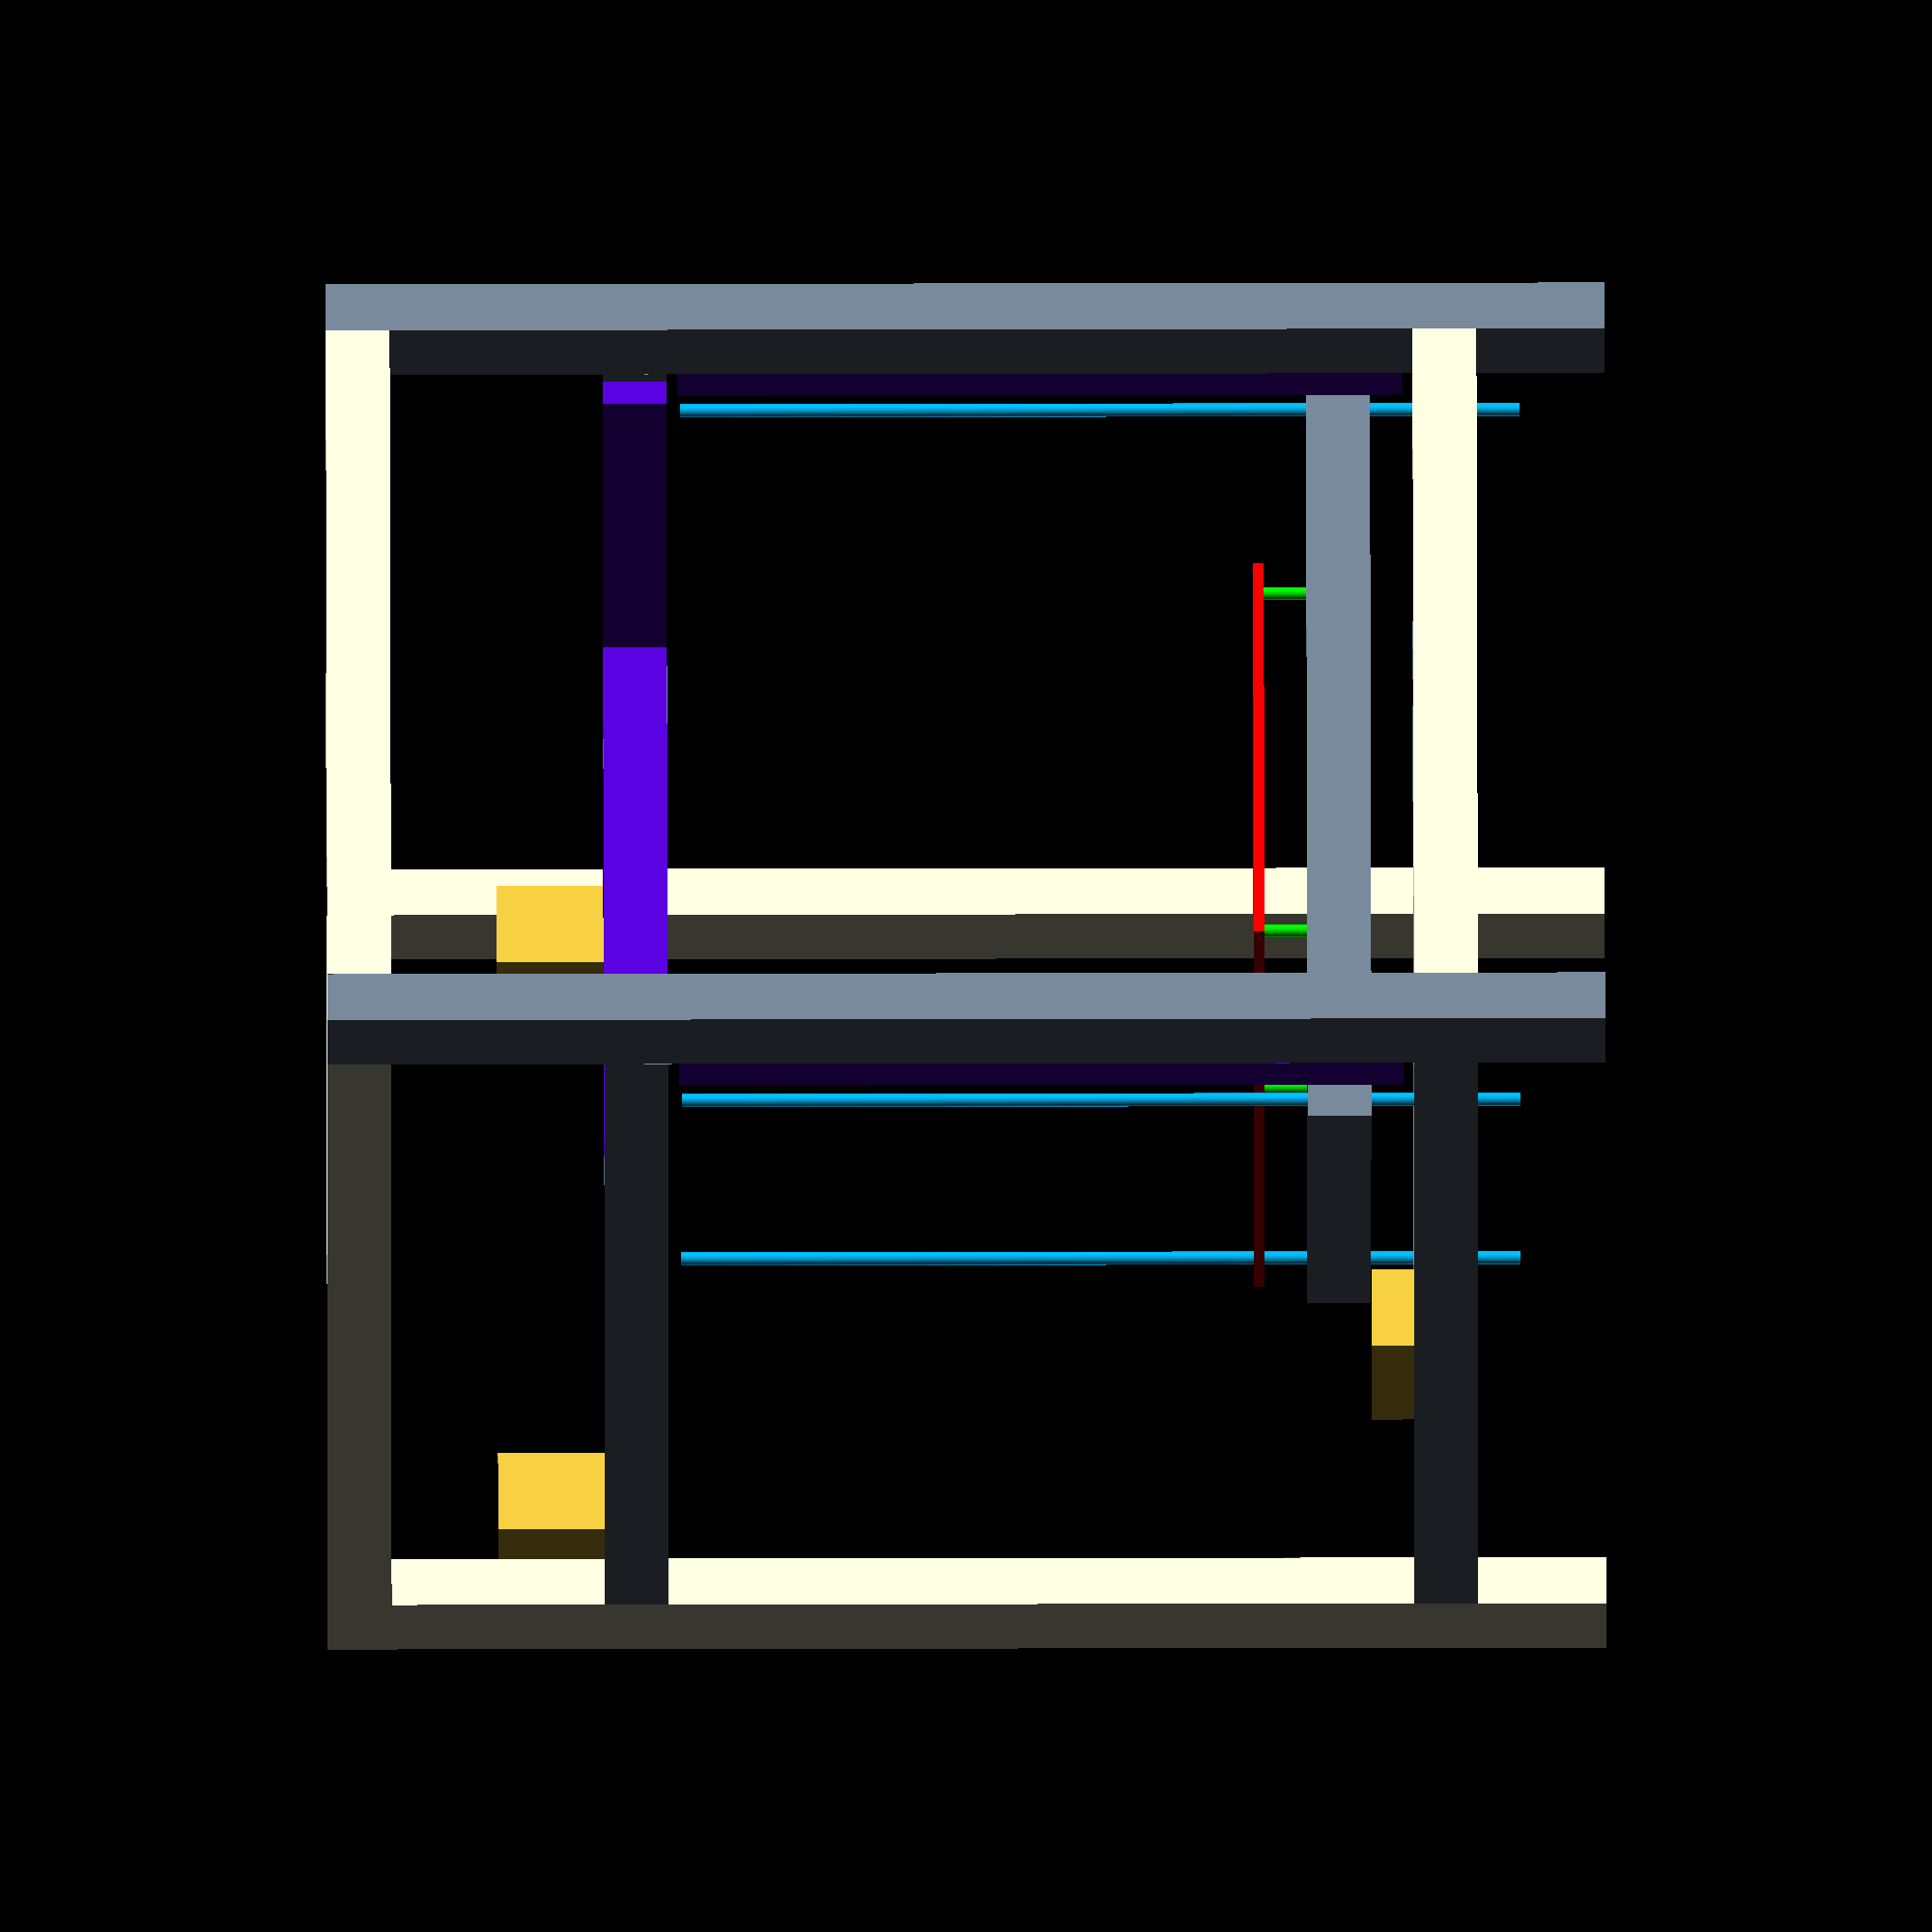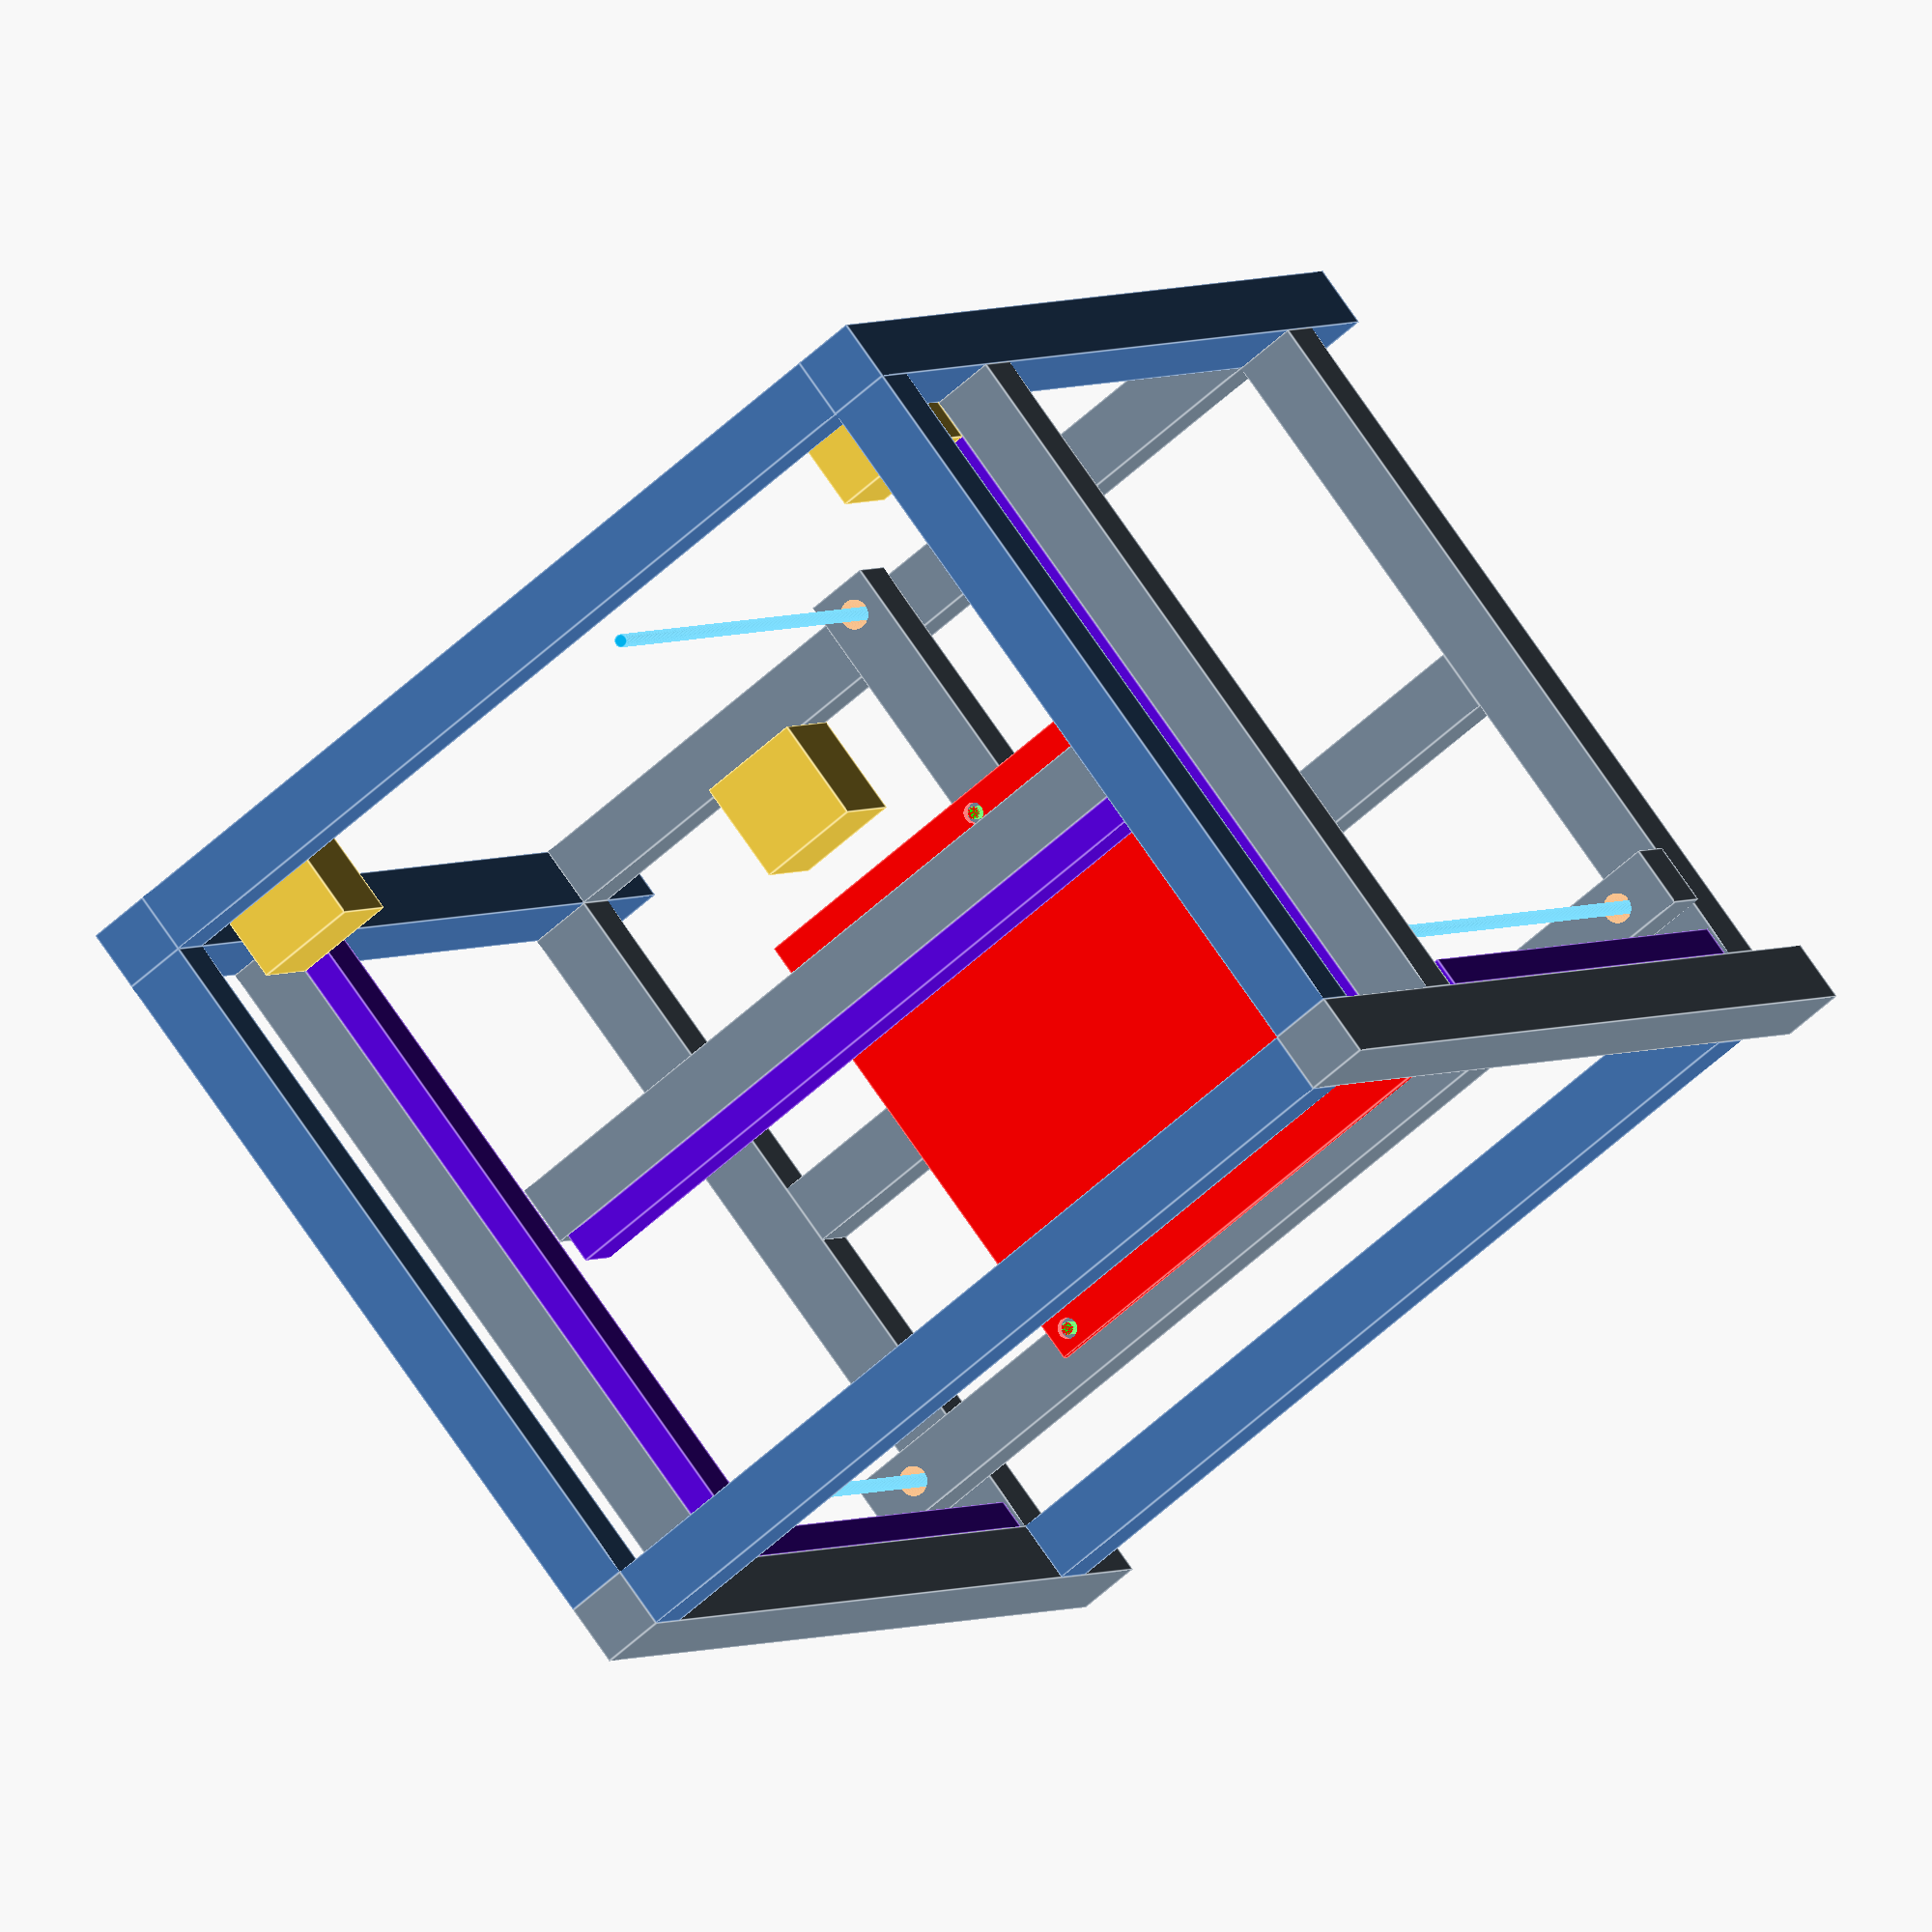
<openscad>
$fa=.01;
$fs=.01;

inches_per_mm = 0.0393701;

rail_and_block_height = 32 * inches_per_mm;
rail_height = 18.5 * inches_per_mm;
rail_width = 38 * inches_per_mm;

module extrusion1515(length, dimension, note="", model="1515") {
  if (dimension == "x") {
    cube([length, 1.5, 1.5]);
  } else if (dimension == "y") {
    cube([1.5, length, 1.5]);
  } else if (dimension == "z") {
    cube([1.5, 1.5, length]);
  }

  if (note != "") {
    echo(str(model, " Extrusion: ", length, " (", note, ")"));
  } else {
    echo(str(model, " 1515 Extrusion: ", length));
  }
}

module extrusion1504(length, dimension, note="") {
  color([119/255, 136/255, 153/255]) {
    extrusion1515(length, dimension, note, "1504");
  }
}

module print_head_beam(size) {
  extrusion1504(size, "x", "print head beam");
}

module build_plate(size, hole_offset) {
  echo(str("Build plate: ", size, "x", size));
  difference() {
    cube(size=[size, size, .25]);
    translate([hole_offset, hole_offset, -1]) {
      cylinder(r=.25, h=10, center=true);
    }
    translate([size - hole_offset, hole_offset, -1]) {
      cylinder(r=.25, h=10, center=true);
    }
    translate([size / 2, size - hole_offset, -1]) {
      cylinder(r=.25, h=10, center=true);
    }
  }
}

module bed_frame(x, y, build_plate_size, build_plate_screw_offset, lead_screw_hole_offset) {
  difference() {
    union() {
      // frame body
      extrusion1504(x, "x", "bed frame x");
      translate([x / 2 - .75, 1.5, 0]) {
        extrusion1504(y - 1.5, "y", "bed frame y");
      }
      // screws for leveling
      color([0/255, 255/255, 0/255]) {
        translate([0, 0, 2.75 / 2]) {
          // x
          r = .15;
          translate([x / 2 - build_plate_size / 2 + build_plate_screw_offset, 1.5 - build_plate_screw_offset, 0]) {
            cylinder(r=r, h=2.75, center=true);
          }
          translate([x / 2 + build_plate_size / 2 - build_plate_screw_offset, 1.5 - build_plate_screw_offset, 0]) {
            cylinder(r=r, h=2.75, center=true);
          }
          // y
          translate([x / 2, build_plate_size - build_plate_screw_offset + .5, 0]) {
            cylinder(r=r, h=2.75, center=true);
          }
        }
      }
    }
    r = (16 + 2) * inches_per_mm / 2; // 16mm diameter + 2mm buffer
    translate([lead_screw_hole_offset + .5, .75, -1]) {
      cylinder(r=r, h=10, center=true);
    }
    translate([x - lead_screw_hole_offset - .5, .75, -1]) {
      cylinder(r=r, h=10, center=true);
    }
    translate([x / 2, y - lead_screw_hole_offset, -1]) {
      cylinder(r=r, h=10, center=true);
    }
  }
}

module lead_screw(note="") {
  h = 500 * inches_per_mm; // 500mm high
  translate([0, 0, h / 2]) {
    r = 4 * inches_per_mm; // 8mm diameter
    cylinder(r=r, h=h, center=true);
    if (note != "") {
      echo(str("Lead screw (", note, ")"));
    } else {
      echo("Lead screw");
    }
  }
}

module frame(x, y, z, lead_screw_hole_offset, core_xy_z_offset) {
  // columns
  for (i=[[0, 0], [x - 1.5, 0]]) {
    translate([i[0], i[1], 0]) {
      extrusion1504(z, "z", "front column");
    }
  }

  for (i=[[x - 1.5, y - 1.5], [0, y - 1.5]]) {
    translate([i[0], i[1], 0]) {
      extrusion1515(z, "z", "rear column");
    }
  }

  // members at 3" and along the top

  translate([0, 1.5, 3]) {
    extrusion1504(y - 3, "y", "left, bottom y");
  }
  translate([1.5, 0, 3]) {
    extrusion1515(x - 3, "x", "front, bottom x");
  }
  translate([1.5, y - 1.5, 3]) {
    extrusion1504(x - 3, "x", "rear, bottom x");
  }
  translate([x - 1.5, 1.5, 3]) {
    extrusion1504(y - 3, "y", "right, bottom y");
  }
  translate([0, 1.5, z - 1.5]) {
    extrusion1515(y - 3, "y", "left, top y");
  }
  translate([1.5, 0, z - 1.5]) {
    extrusion1515(x - 3, "x", "front, top x");
  }
  translate([1.5, y - 1.5, z - 1.5]) {
    extrusion1515(x - 3, "x", "rear, top x");
  }
  translate([x - 1.5, 1.5, z - 1.5]) {
    extrusion1515(y - 3, "y", "right, top y");
  }

  // member for pulleys that drive Z-axis
  translate([1.5, y / 2 - .75, 3]) {
    extrusion1504(x - 3, "x", "bottom, for pulleys for z");
  }

  // members to mount CoreXY
  translate([0, 1.5, z - core_xy_z_offset]) {
    extrusion1504(y - 3, "y", "left corexy");
  }
  translate([x - 1.5, 1.5, z - core_xy_z_offset]) {
    extrusion1504(y - 3, "y", "right corexy");
  }
}

module stepper() {
  echo("Stepper");
  color([244/255, 206/255, 66/255]) {
    cube(size=[2.5, 2.5, 2.5]);
  }
}

module rail(length, rotation, note="") {
  // http://www.lm76.com/speed_guide.htm - size 15N
  rotate(rotation) {
    color([89/255, 2/255, 221/255]) {
      cube(size=[rail_width, length, rail_height]);
    }
    if (note != "") {
      echo(str("Rail: ", length, " (", note, ")"));
    } else {
      echo(str("Rail: ", length));
    }
  }
}

build_plate_size = 12;
bed_frame_x = 25; // make wider if print head can't print edge to edge
bed_frame_y = 18.5;
build_plate_screw_offset = 0.5;
lead_screw_hole_offset = 0.75;
core_xy_z_offset = 8;

frame_x = bed_frame_x - 1;
frame_y = 1.5 + rail_and_block_height + bed_frame_y;
frame_z = 30;

frame(frame_x, frame_y, frame_z, 1.5 + .75 + rail_and_block_height, core_xy_z_offset);

translate([-.5, 1.5 + rail_and_block_height, 5.5]) {
  bed_frame(bed_frame_x, bed_frame_y, build_plate_size, build_plate_screw_offset, lead_screw_hole_offset);

  translate([(bed_frame_x - build_plate_size) / 2, .5, 2.5]) {
    color([255/255, 0/255, 0/255]) {
      build_plate(build_plate_size, 0.5);
    }
  }
}

color([0/255, 191/255, 255/255]) {
  translate([.75, 1.5 + .75 + rail_and_block_height, 2]) {
    lead_screw();
  }
  translate([frame_x - .75,  1.5 + .75 + rail_and_block_height, 2]) {
    lead_screw();
  }
  translate([frame_x / 2, frame_y - .75, 2]) {
    lead_screw();
  }
}

// CoreXY steppers

translate([1.5, frame_y - 2.5, frame_z - core_xy_z_offset + 1.5]) {
  stepper();
}

translate([frame_x - 2.5 - 1.5, frame_y - 2.5, frame_z - core_xy_z_offset + 1.5]) {
  stepper();
}

// Bed stepper
translate([frame_x / 4, frame_y - 1.5 - 2.5, 3]) {
  stepper();
}

// Rails

z_rail_length = frame_z - 3 - core_xy_z_offset - 1.5 - .5;

translate([0, 1.5 + rail_height, 4.75]) {
  rail(z_rail_length, [90, 0, 0], "vertical");
}

translate([frame_x - rail_width, 1.5 + rail_height, 4.75]) {
  rail(z_rail_length, [90, 0, 0], "vertical");
}

y_rail_offset = frame_z - core_xy_z_offset + 1.5;
y_rail_length =  frame_y - 3.5;

translate([1.5, 1.5 + .25, y_rail_offset]) {
  rail(y_rail_length, [0, 90, 0], "corexy y");
}

translate([frame_x - 1.5 - rail_height, 1.5 + .25, y_rail_offset]) {
  rail(y_rail_length, [0, 90, 0], "corexy y");
}

// print head beam and rail

translate([1.5 + rail_and_block_height, (frame_y - 1.5) / 2 , frame_z - core_xy_z_offset]) {
  print_head_beam_length = frame_x - 2 * rail_and_block_height - 3;
  print_head_beam(print_head_beam_length);
  translate([.25, 0, 1.5]) {
    rotate([90, 0, 0]) {
      rail(print_head_beam_length - .5, [0, 0, -90], "corexy x");
    }
  }
}

// TODO:
// add blocks

</openscad>
<views>
elev=296.8 azim=162.8 roll=89.9 proj=o view=wireframe
elev=177.4 azim=142.3 roll=158.1 proj=o view=edges
</views>
